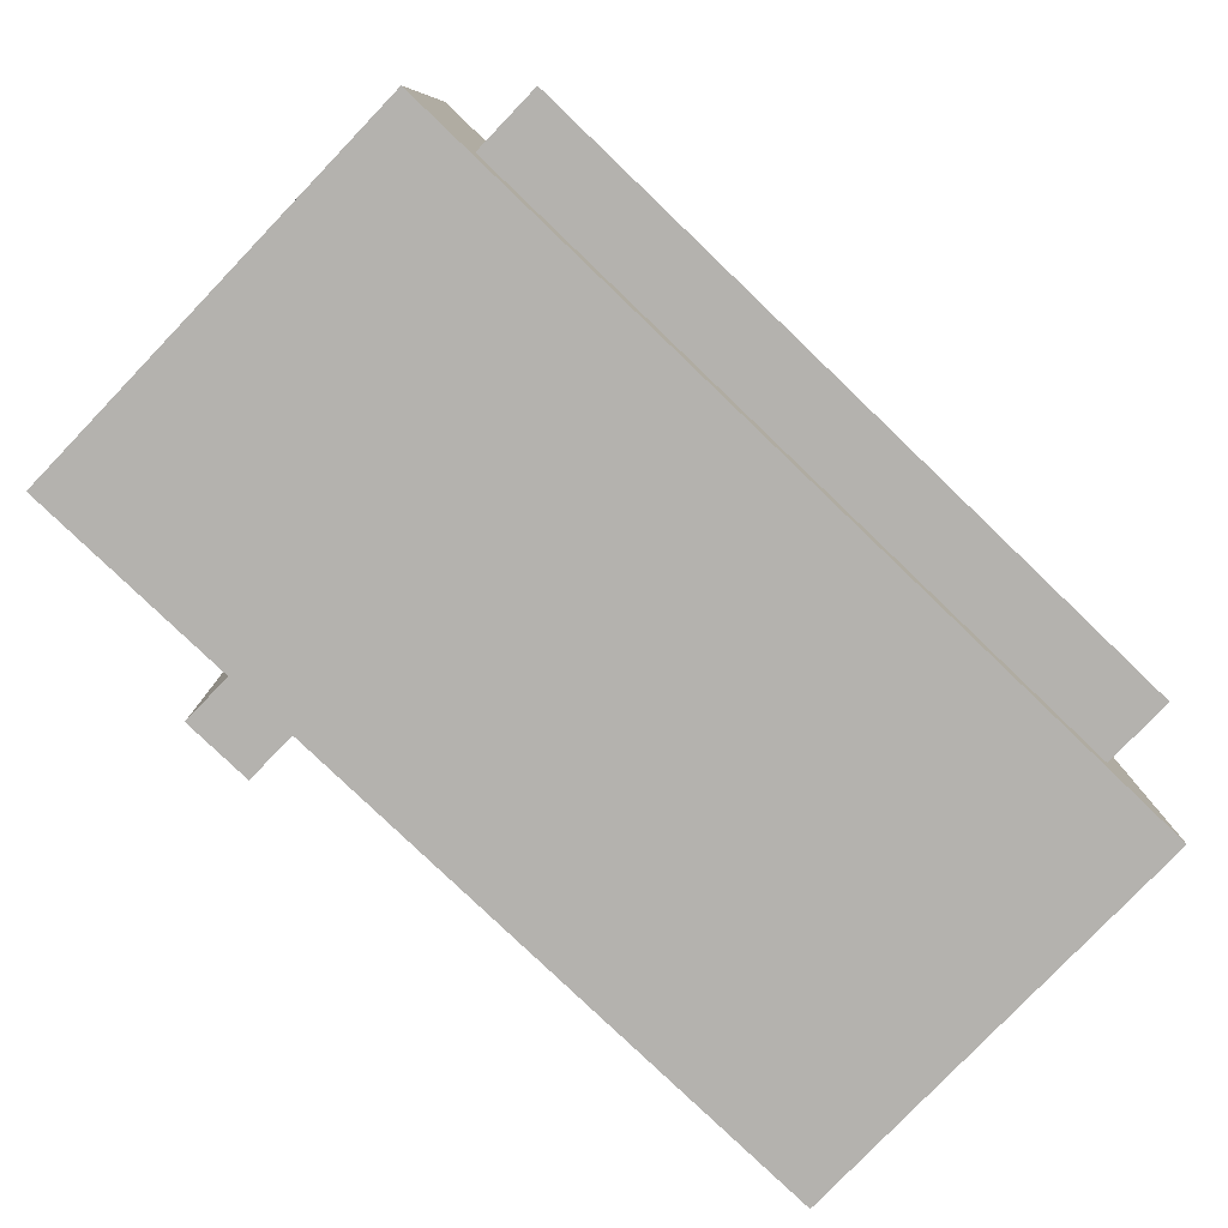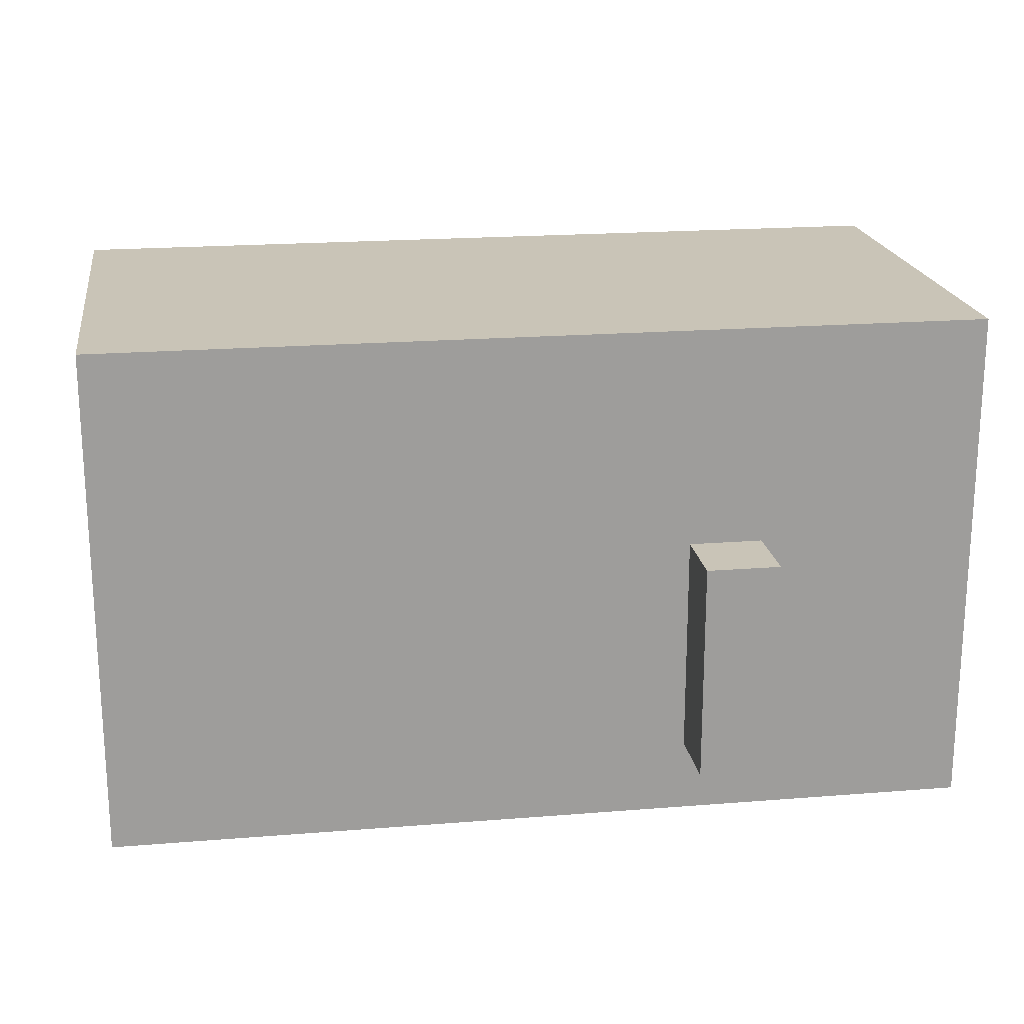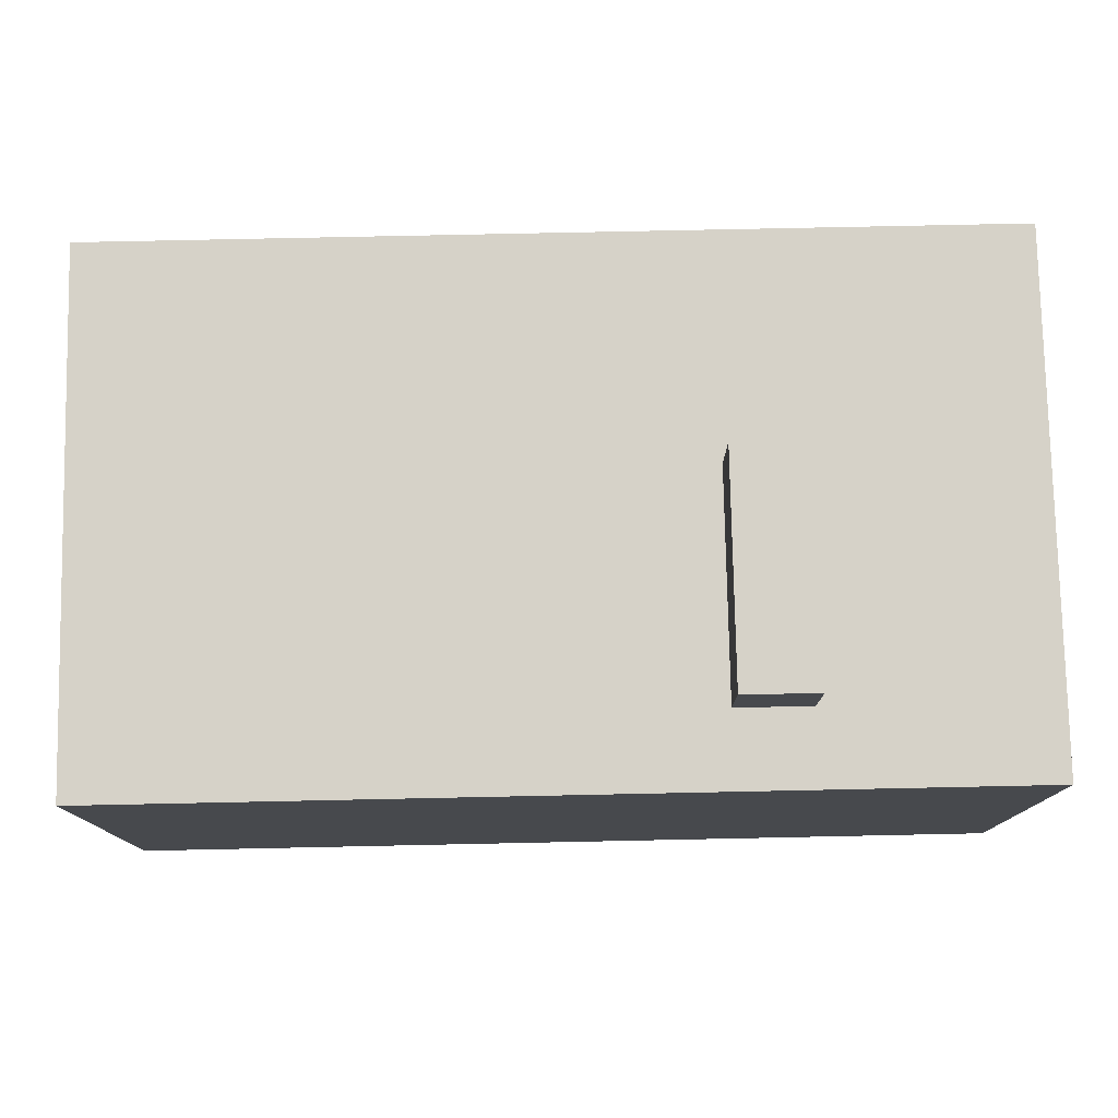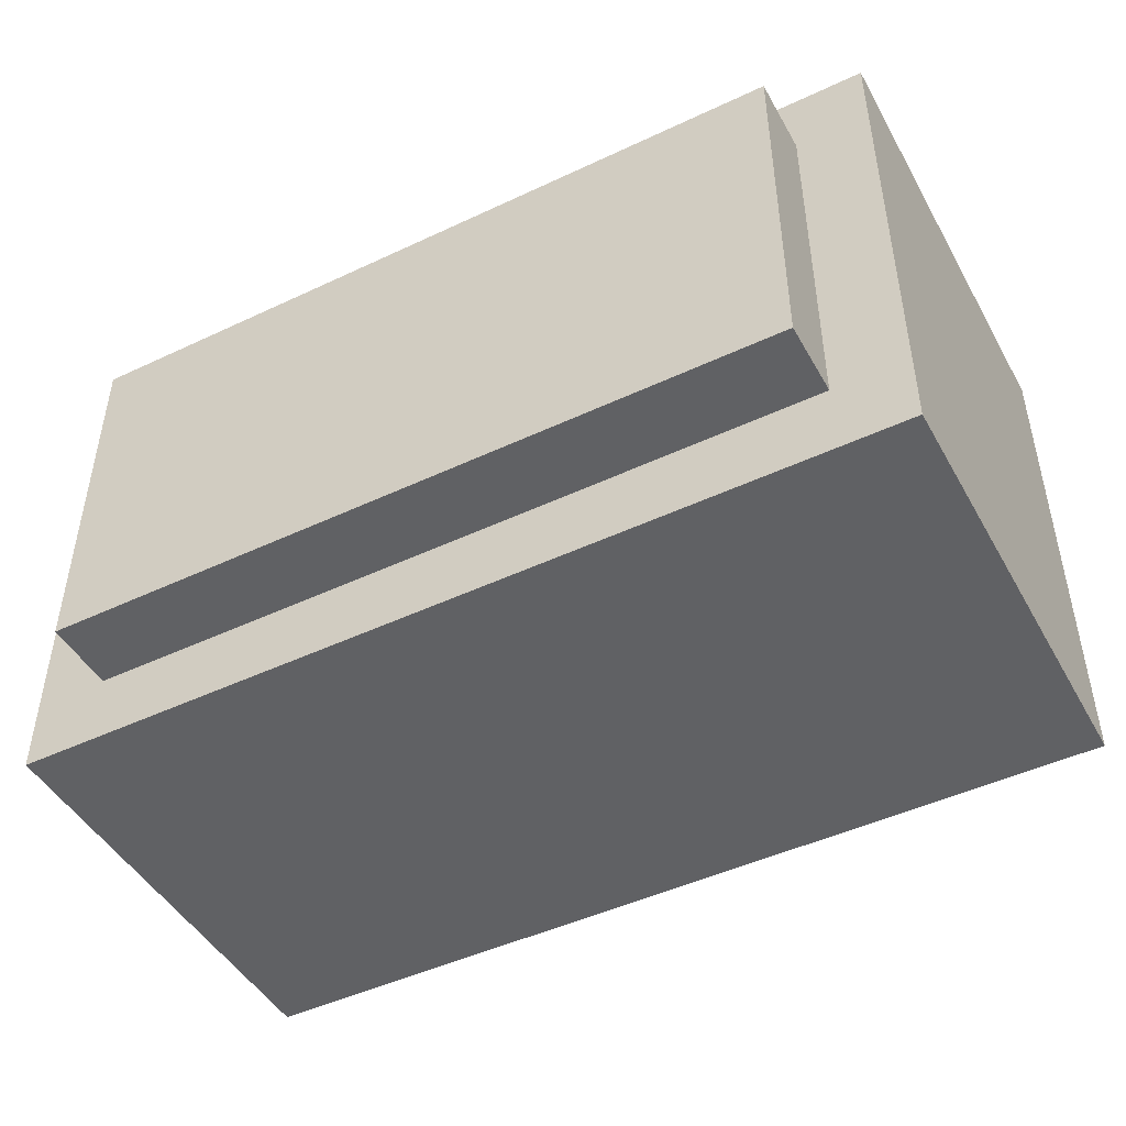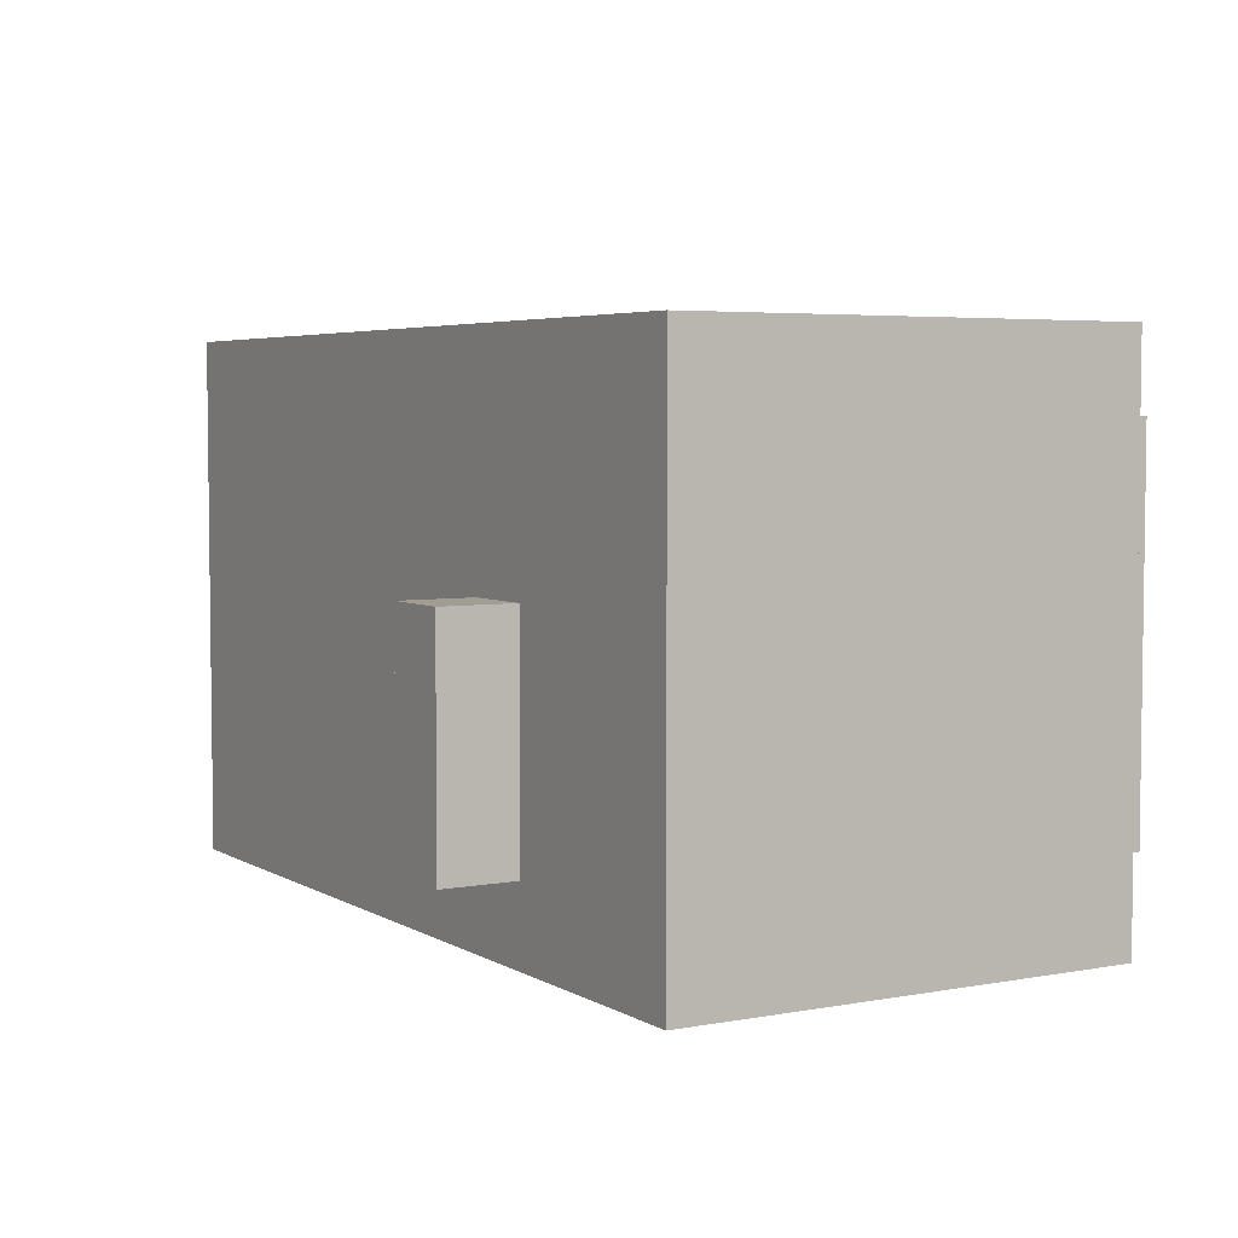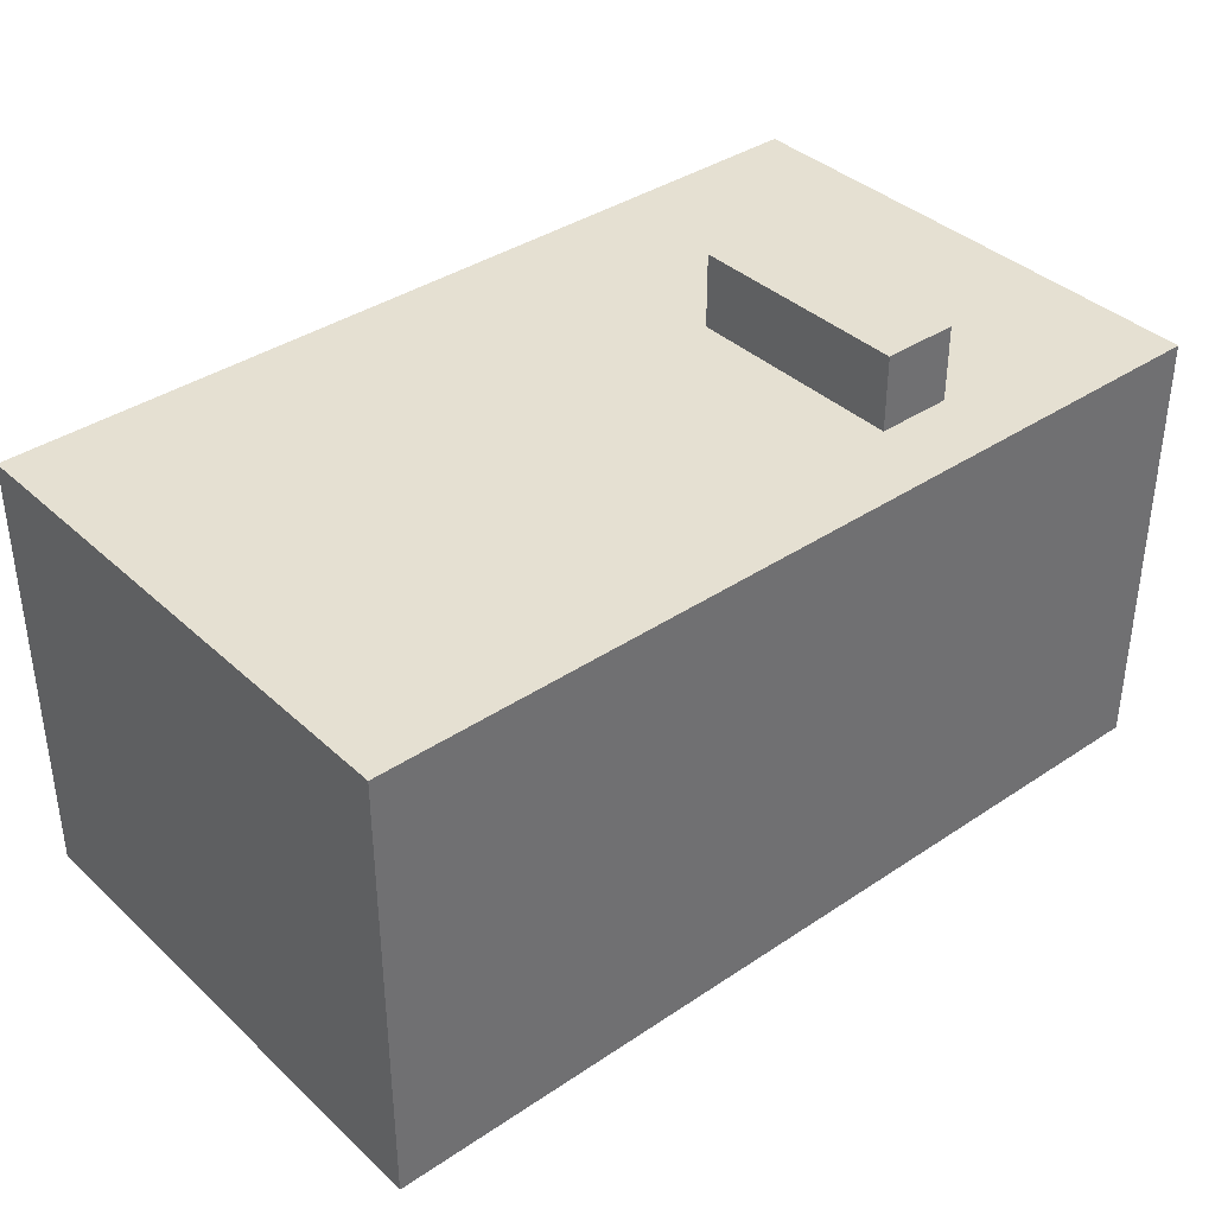
<metadata>
{"format":"obj","ext":"obj","renderer":"f3d","projection":"perspective","resolution":1024,"background":"white","views":[{"elev":-79.8,"azim":136.2,"up":"+Y"},{"elev":19.9,"azim":-8.5,"up":"+Y"},{"elev":77.8,"azim":-1.2,"up":"+Z"},{"elev":-46.9,"azim":-151.9,"up":"+Y"},{"elev":4.6,"azim":59.5,"up":"+Y"},{"elev":37.8,"azim":-40.6,"up":"+Z"}]}
</metadata>
<code>
o
v -0.6 0 0.3
v -0.6 0 0.2
v -0.6 0 -0.3
v -0.6 0.7 0.3
v -0.6 0.7 0.2
v -0.6 0.7 -0.3
v -0.5 0.1 -0.3
v -0.5 0.1 -0.4
v -0.5 0.6 -0.3
v -0.5 0.6 -0.4
v 0.2 0.1 0.4
v 0.2 0.1 0.3
v 0.2 0.4 0.4
v 0.2 0.4 0.3
v 0.3 0.1 0.4
v 0.3 0.1 0.3
v 0.3 0.4 0.4
v 0.3 0.4 0.3
v 0.5 0.1 -0.3
v 0.5 0.1 -0.4
v 0.5 0.6 -0.3
v 0.5 0.6 -0.4
v 0.6 0 0.3
v 0.6 0 -0.3
v 0.6 0.3 0.1
v 0.6 0.3 0
v 0.6 0.3 -0.1
v 0.6 0.3 -0.2
v 0.6 0.4 0.1
v 0.6 0.4 0
v 0.6 0.4 -0.1
v 0.6 0.4 -0.2
v 0.6 0.5 0.1
v 0.6 0.5 0
v 0.6 0.5 -0.1
v 0.6 0.5 -0.2
v 0.6 0.6 0.1
v 0.6 0.6 0
v 0.6 0.6 -0.1
v 0.6 0.6 -0.2
v 0.6 0.7 0.3
v 0.6 0.7 -0.3
v 0.2 0.1 0.4
v 0.2 0.4 0.4
v 0.3 0.1 0.4
v 0.3 0.4 0.4
v -0.6 0 0.3
v -0.6 0.7 0.3
v -0.5 0.1 0.3
v -0.5 0.6 0.3
v -0.4 0.2 0.3
v -0.4 0.3 0.3
v -0.4 0.4 0.3
v -0.4 0.5 0.3
v -0.3 0.2 0.3
v -0.3 0.3 0.3
v -0.3 0.4 0.3
v -0.3 0.5 0.3
v -0.2 0.2 0.3
v -0.2 0.3 0.3
v -0.2 0.4 0.3
v -0.2 0.5 0.3
v -0.1 0.2 0.3
v -0.1 0.3 0.3
v -0.1 0.4 0.3
v -0.1 0.5 0.3
v -5.96e-08 0.2 0.3
v -5.96e-08 0.3 0.3
v -5.96e-08 0.4 0.3
v -5.96e-08 0.5 0.3
v 0.1 0.2 0.3
v 0.1 0.3 0.3
v 0.1 0.4 0.3
v 0.1 0.5 0.3
v 0.2 0.1 0.3
v 0.2 0.4 0.3
v 0.2 0.6 0.3
v 0.3 0 0.3
v 0.3 0.1 0.3
v 0.3 0.4 0.3
v 0.3 0.5 0.3
v 0.3 0.6 0.3
v 0.3 0.7 0.3
v 0.4 0.1 0.3
v 0.4 0.2 0.3
v 0.4 0.3 0.3
v 0.4 0.4 0.3
v 0.5 0.1 0.3
v 0.5 0.2 0.3
v 0.5 0.3 0.3
v 0.5 0.4 0.3
v 0.5 0.5 0.3
v 0.5 0.6 0.3
v 0.6 0 0.3
v 0.6 0.7 0.3
v -0.6 0 -0.3
v -0.6 0.7 -0.3
v -0.5 0.1 -0.3
v -0.5 0.6 -0.3
v 0.5 0.1 -0.3
v 0.5 0.6 -0.3
v 0.6 0 -0.3
v 0.6 0.7 -0.3
v -0.5 0.1 -0.4
v -0.5 0.6 -0.4
v -0.4 0.2 -0.4
v -0.4 0.3 -0.4
v -0.4 0.4 -0.4
v -0.4 0.5 -0.4
v 0.4 0.2 -0.4
v 0.4 0.3 -0.4
v 0.4 0.4 -0.4
v 0.4 0.5 -0.4
v 0.5 0.1 -0.4
v 0.5 0.6 -0.4
v -0.6 0 0.3
v 0.3 0 0.3
v 0.6 0 0.3
v -0.6 0 0.2
v 0.3 0 0.2
v -0.6 0 -0.3
v 0.6 0 -0.3
v 0.2 0.1 0.4
v 0.3 0.1 0.4
v 0.2 0.1 0.3
v 0.3 0.1 0.3
v -0.5 0.1 -0.3
v 0.5 0.1 -0.3
v -0.5 0.1 -0.4
v 0.5 0.1 -0.4
v 0.2 0.4 0.4
v 0.3 0.4 0.4
v 0.2 0.4 0.3
v 0.3 0.4 0.3
v -0.5 0.6 -0.3
v 0.5 0.6 -0.3
v -0.5 0.6 -0.4
v 0.5 0.6 -0.4
v -0.6 0.7 0.3
v 0.3 0.7 0.3
v 0.6 0.7 0.3
v -0.6 0.7 0.2
v 0.3 0.7 0.2
v -0.6 0.7 -0.3
v 0.6 0.7 -0.3
f 4 2 1
f 5 3 2
f 5 2 4
f 6 3 5
f 9 8 7
f 10 8 9
f 13 12 11
f 14 12 13
f 15 16 17
f 17 16 18
f 19 20 21
f 21 20 22
f 23 24 25
f 25 24 26
f 26 24 27
f 27 24 28
f 23 25 29
f 25 26 29
f 26 27 30
f 29 26 30
f 27 28 31
f 30 27 31
f 28 24 32
f 31 28 32
f 29 30 33
f 23 29 33
f 30 31 34
f 33 30 34
f 31 32 35
f 34 31 35
f 32 24 36
f 35 32 36
f 23 33 37
f 33 34 37
f 34 35 38
f 37 34 38
f 35 36 39
f 38 35 39
f 36 24 40
f 39 36 40
f 38 39 41
f 23 37 41
f 39 40 41
f 37 38 41
f 40 24 42
f 41 40 42
f 45 44 43
f 46 44 45
f 49 48 47
f 50 48 49
f 51 50 49
f 52 50 51
f 53 50 52
f 54 50 53
f 55 51 49
f 55 52 51
f 56 53 52
f 56 52 55
f 57 54 53
f 57 53 56
f 58 50 54
f 58 54 57
f 59 56 55
f 59 55 49
f 60 57 56
f 60 56 59
f 61 58 57
f 61 57 60
f 62 50 58
f 62 58 61
f 63 59 49
f 63 60 59
f 64 61 60
f 64 60 63
f 65 62 61
f 65 61 64
f 66 50 62
f 66 62 65
f 67 63 49
f 67 64 63
f 68 65 64
f 68 64 67
f 69 66 65
f 69 65 68
f 70 50 66
f 70 66 69
f 71 67 49
f 71 68 67
f 72 69 68
f 72 68 71
f 73 70 69
f 73 69 72
f 74 50 70
f 74 70 73
f 75 49 47
f 75 73 72
f 75 74 73
f 75 72 71
f 75 71 49
f 76 74 75
f 77 50 74
f 77 74 76
f 77 48 50
f 78 75 47
f 79 75 78
f 80 77 76
f 81 77 80
f 82 48 77
f 82 77 81
f 83 48 82
f 84 81 80
f 84 79 78
f 84 80 79
f 85 81 84
f 86 81 85
f 87 81 86
f 88 84 78
f 88 85 84
f 89 86 85
f 89 85 88
f 90 87 86
f 90 86 89
f 91 81 87
f 91 87 90
f 92 82 81
f 92 81 91
f 93 83 82
f 93 82 92
f 94 92 91
f 94 91 90
f 94 93 92
f 94 88 78
f 94 89 88
f 94 90 89
f 95 83 93
f 95 93 94
f 96 97 98
f 98 97 99
f 96 98 100
f 99 97 101
f 96 100 102
f 100 101 102
f 101 97 103
f 102 101 103
f 104 105 106
f 106 105 107
f 107 105 108
f 108 105 109
f 104 106 110
f 106 107 110
f 107 108 111
f 110 107 111
f 108 109 112
f 111 108 112
f 109 105 113
f 112 109 113
f 111 112 114
f 110 111 114
f 112 113 114
f 104 110 114
f 113 105 115
f 114 113 115
f 119 117 116
f 120 118 117
f 120 117 119
f 121 120 119
f 122 118 120
f 122 120 121
f 125 124 123
f 126 124 125
f 129 128 127
f 130 128 129
f 131 132 133
f 133 132 134
f 135 136 137
f 137 136 138
f 139 140 142
f 140 141 143
f 142 140 143
f 142 143 144
f 143 141 145
f 144 143 145

</code>
